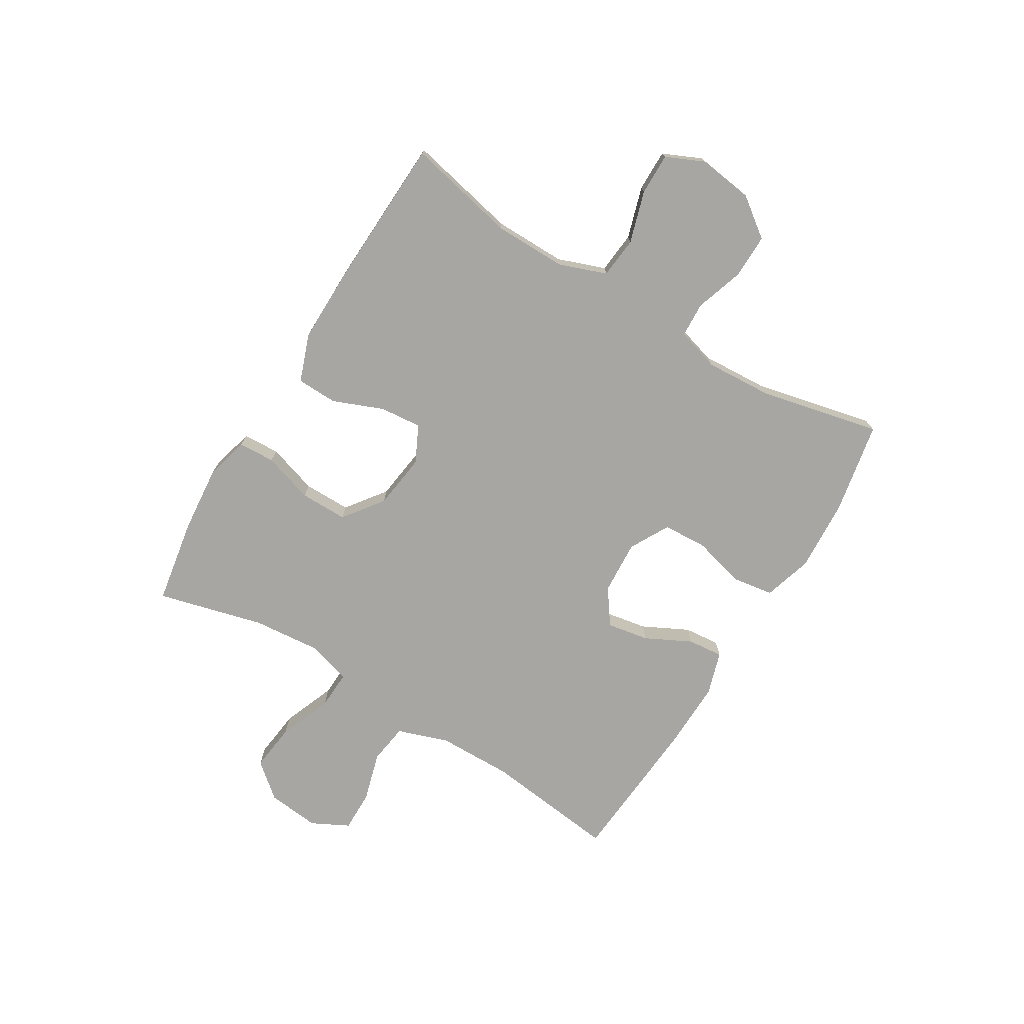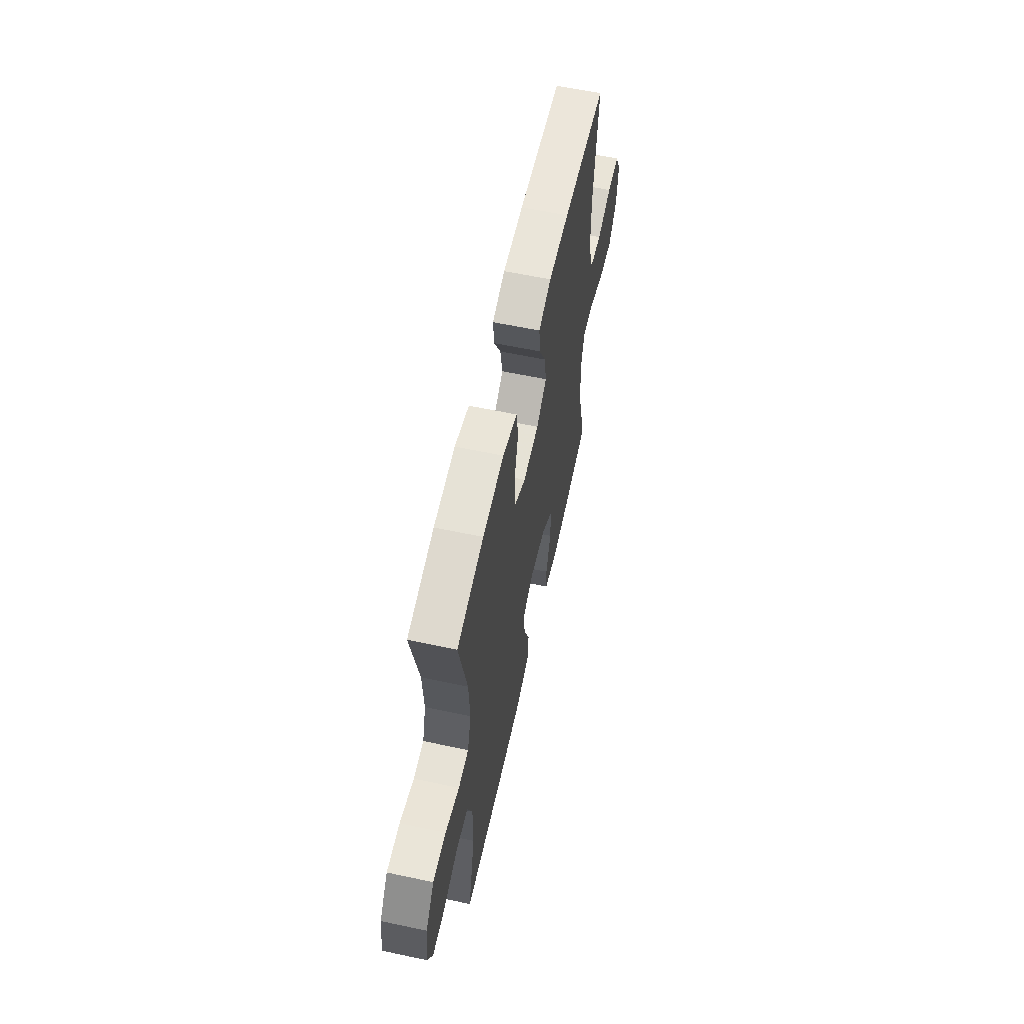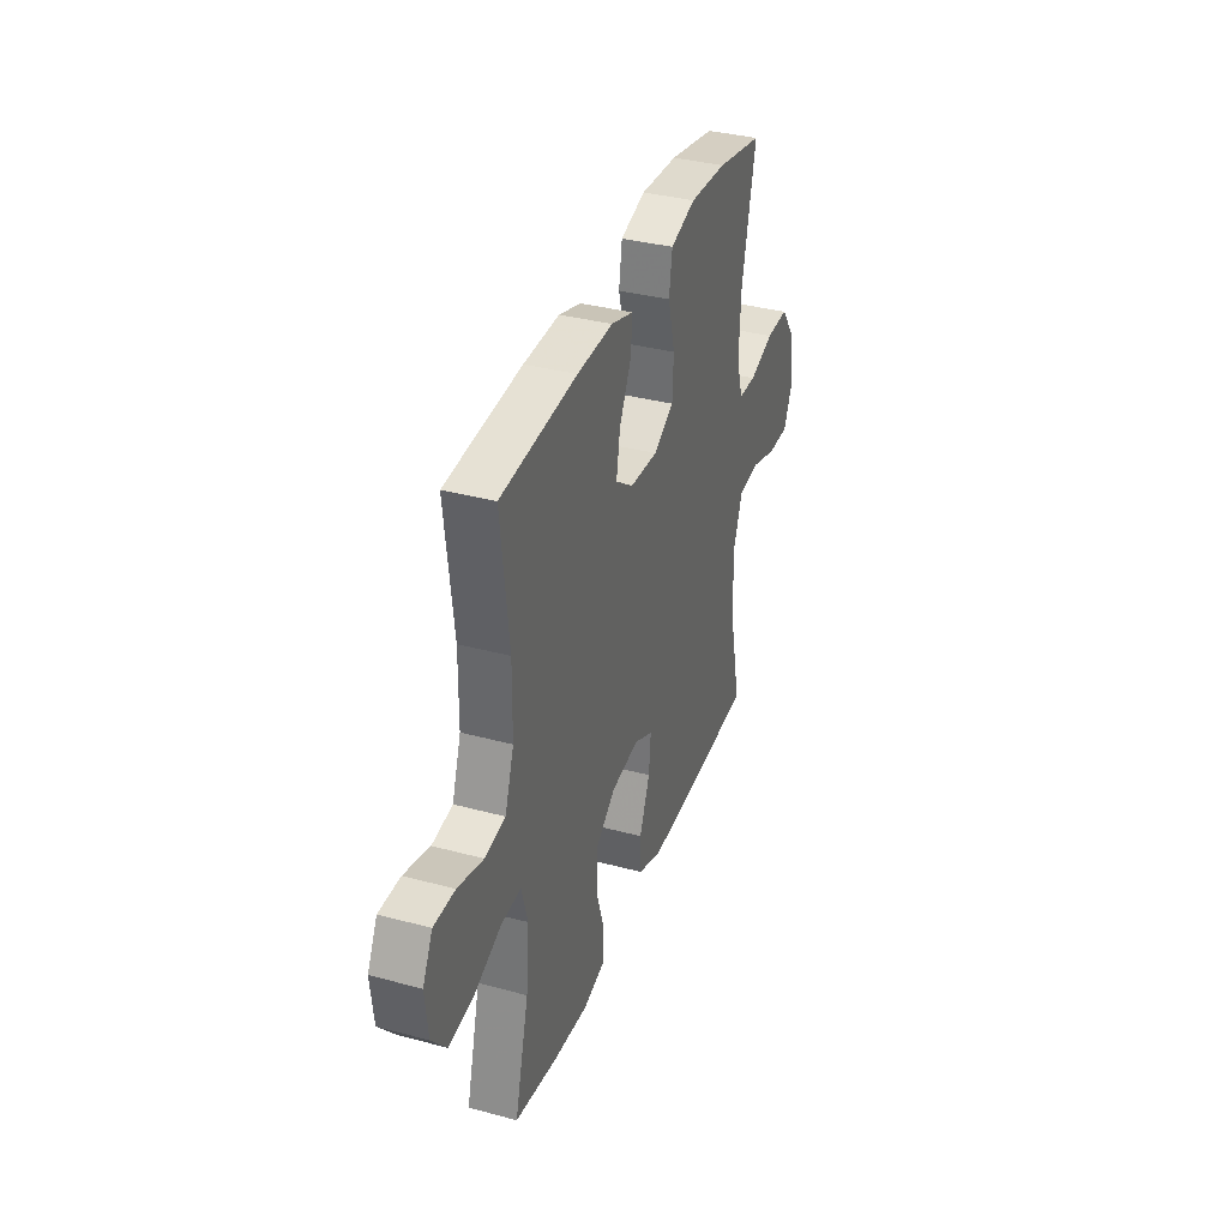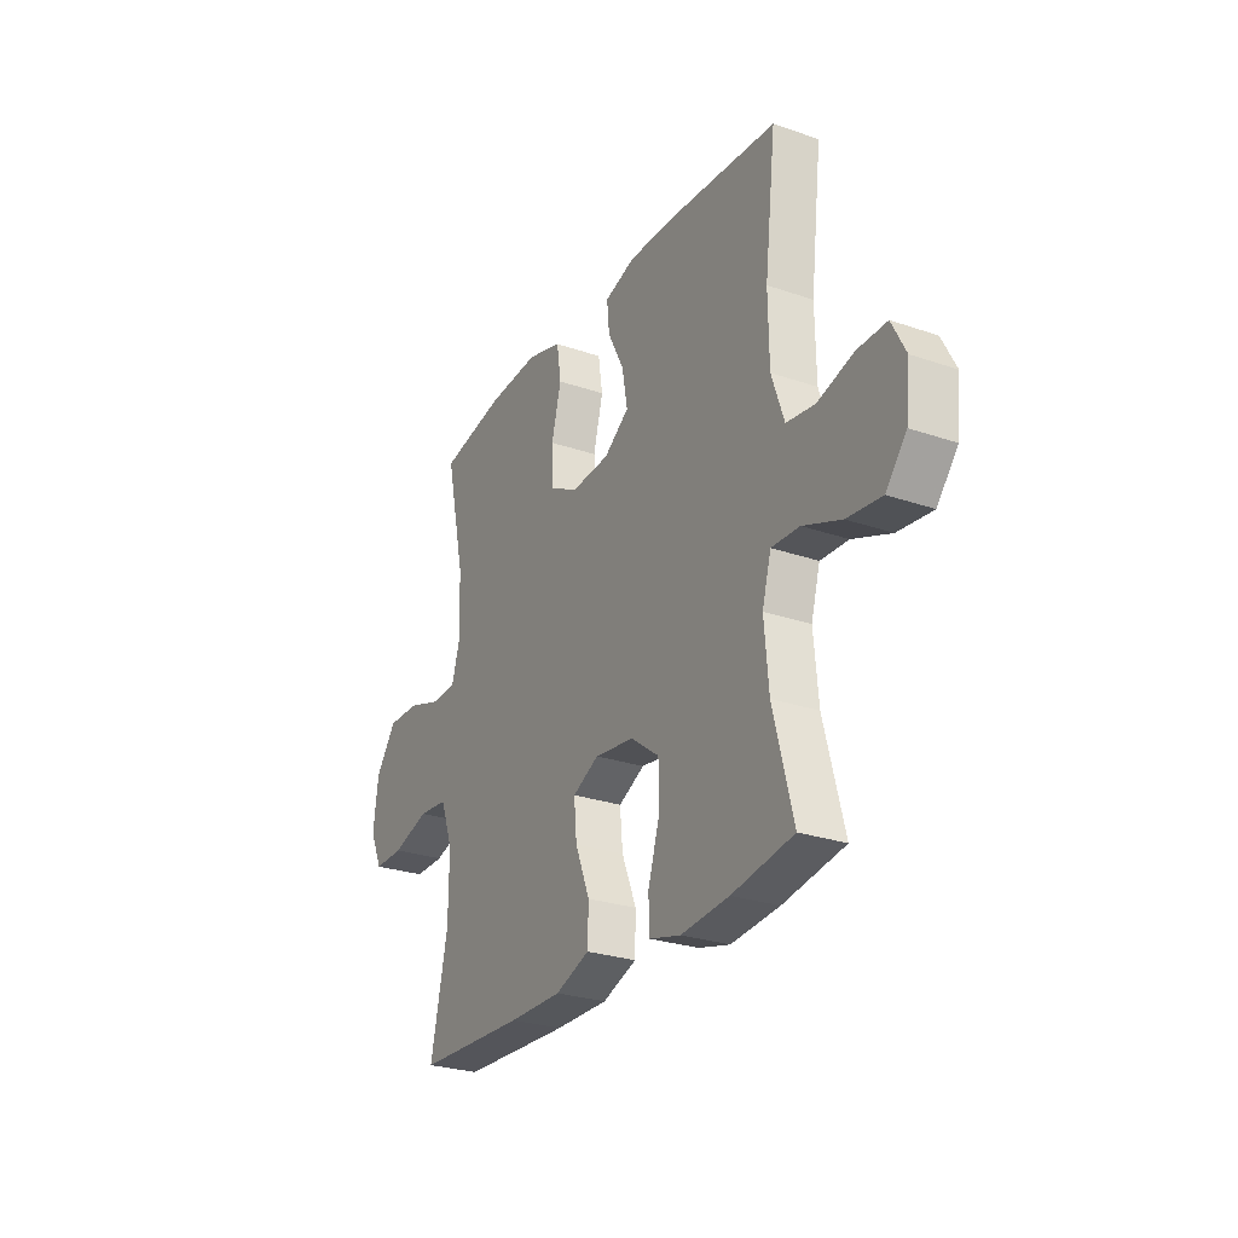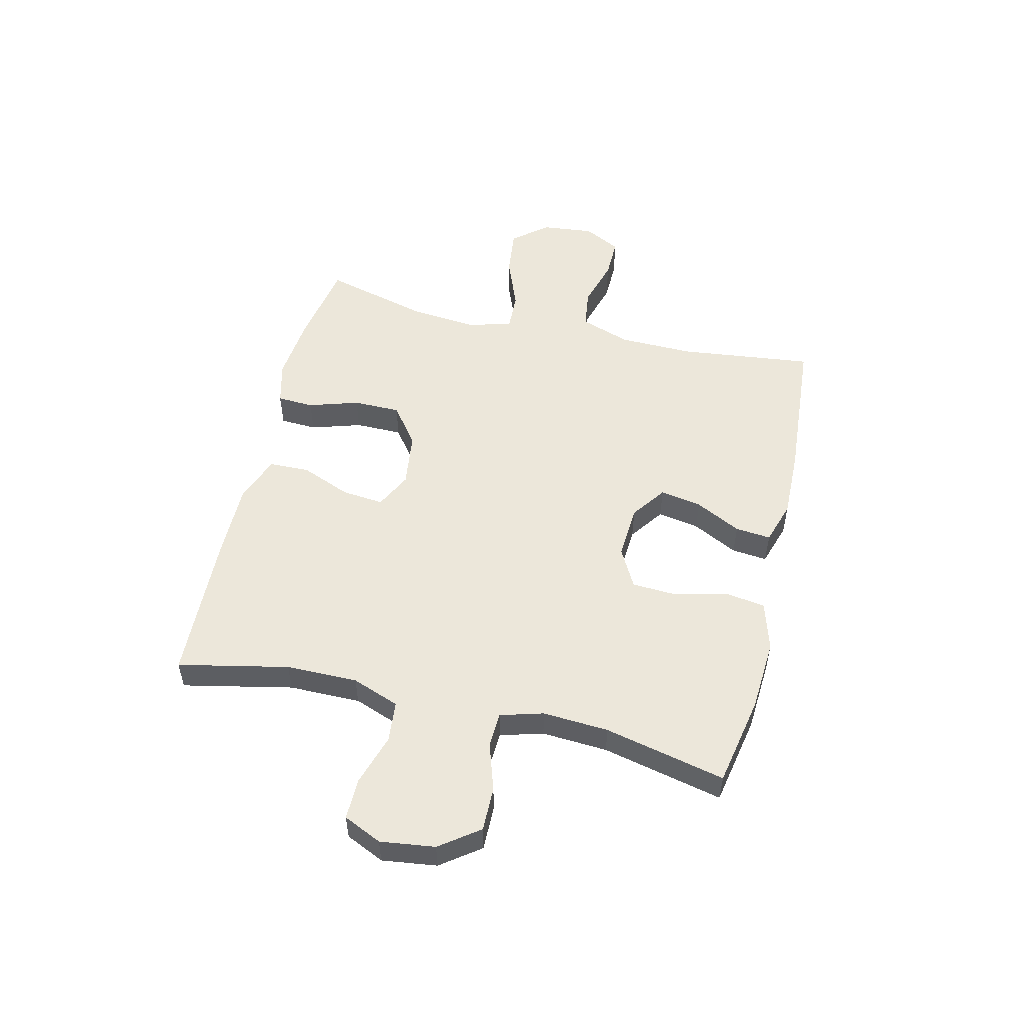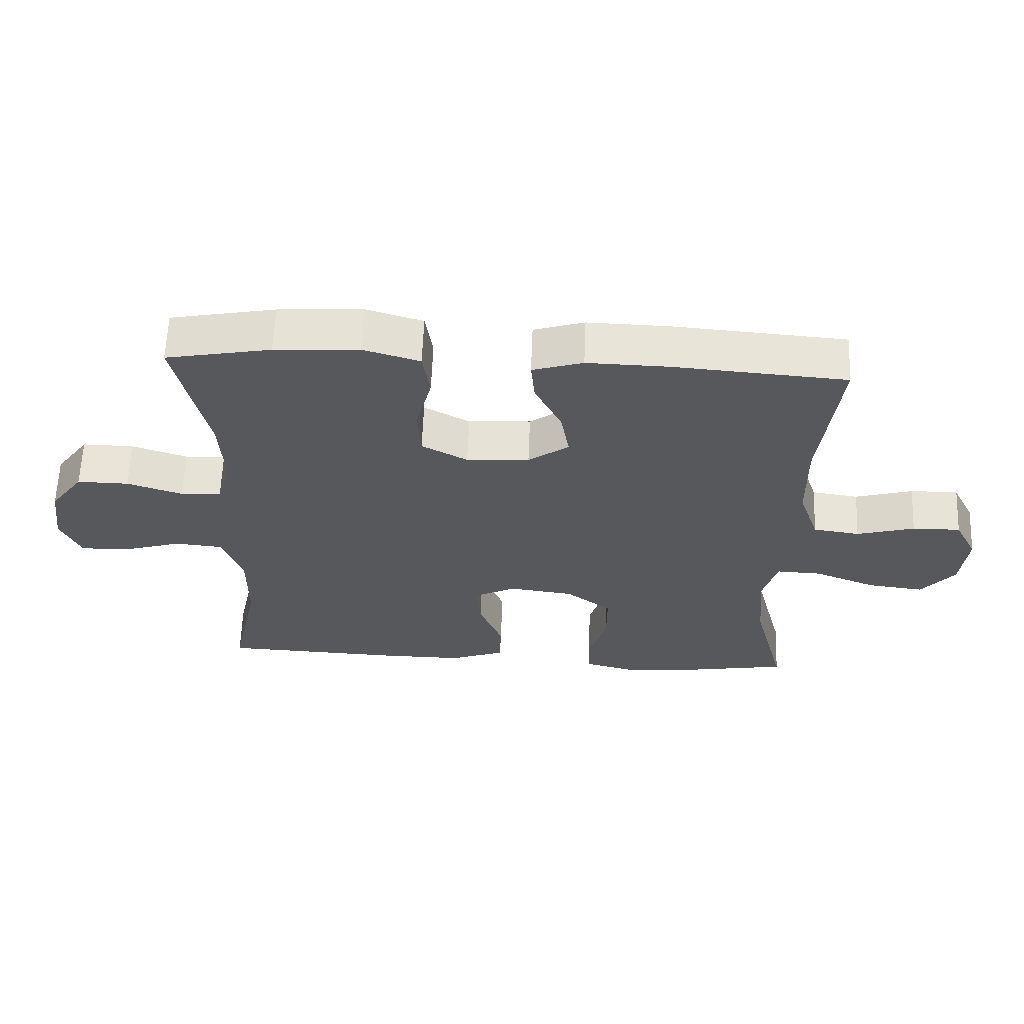
<metadata>
{"format":"obj","ext":"obj","renderer":"f3d","projection":"perspective","resolution":1024,"background":"white","views":[{"elev":-74.2,"azim":-121.3,"up":"+Y"},{"elev":60.0,"azim":-77.7,"up":"+Z"},{"elev":35.7,"azim":109.5,"up":"+Z"},{"elev":-26.9,"azim":61.8,"up":"+Z"},{"elev":52.6,"azim":-76.5,"up":"+Y"},{"elev":61.4,"azim":2.2,"up":"+Z"}]}
</metadata>
<code>
v -0.5 0.07 0.5
v -0.339 0.07 0.531
v -0.21 0.07 0.539
v -0.123 0.07 0.513
v -0.112 0.07 0.441
v -0.136 0.07 0.348
v -0.132 0.07 0.269
v -0.062 0.07 0.231
v 0.034 0.07 0.237
v 0.096 0.07 0.281
v 0.083 0.07 0.355
v 0.042 0.07 0.436
v 0.036 0.07 0.499
v 0.113 0.07 0.523
v 0.237 0.07 0.52
v 0.5 0.07 0.5
v 0.472 0.07 0.263
v 0.474 0.07 0.13
v 0.505 0.07 0.04
v 0.576 0.07 0.03
v 0.664 0.07 0.055
v 0.737 0.07 0.056
v 0.771 0.07 -0.01
v 0.761 0.07 -0.103
v 0.71 0.07 -0.164
v 0.625 0.07 -0.154
v 0.531 0.07 -0.117
v 0.462 0.07 -0.114
v 0.44 0.07 -0.191
v 0.451 0.07 -0.312
v 0.5 0.07 -0.5
v 0.349 0.07 -0.526
v 0.23 0.07 -0.537
v 0.153 0.07 -0.517
v 0.15 0.07 -0.452
v 0.178 0.07 -0.363
v 0.178 0.07 -0.279
v 0.108 0.07 -0.227
v 0.01 0.07 -0.214
v -0.055 0.07 -0.246
v -0.048 0.07 -0.32
v -0.012 0.07 -0.409
v -0.014 0.07 -0.481
v -0.099 0.07 -0.512
v -0.23 0.07 -0.511
v -0.5 0.07 -0.5
v -0.458 0.07 -0.305
v -0.457 0.07 -0.178
v -0.488 0.07 -0.094
v -0.561 0.07 -0.087
v -0.652 0.07 -0.115
v -0.726 0.07 -0.116
v -0.757 0.07 -0.048
v -0.744 0.07 0.049
v -0.693 0.07 0.118
v -0.614 0.07 0.117
v -0.529 0.07 0.089
v -0.467 0.07 0.092
v -0.445 0.07 0.168
v -0.452 0.07 0.285
v -0.5 0 0.5
v -0.339 0 0.531
v -0.21 0 0.539
v -0.123 0 0.513
v -0.112 0 0.441
v -0.136 0 0.348
v -0.132 0 0.269
v -0.062 0 0.231
v 0.034 0 0.237
v 0.096 0 0.281
v 0.083 0 0.355
v 0.042 0 0.436
v 0.036 0 0.499
v 0.113 0 0.523
v 0.237 0 0.52
v 0.5 0 0.5
v 0.472 0 0.263
v 0.474 0 0.13
v 0.505 0 0.04
v 0.576 0 0.03
v 0.664 0 0.055
v 0.737 0 0.056
v 0.771 0 -0.01
v 0.761 0 -0.103
v 0.71 0 -0.164
v 0.625 0 -0.154
v 0.531 0 -0.117
v 0.462 0 -0.114
v 0.44 0 -0.191
v 0.451 0 -0.312
v 0.5 0 -0.5
v 0.349 0 -0.526
v 0.23 0 -0.537
v 0.153 0 -0.517
v 0.15 0 -0.452
v 0.178 0 -0.363
v 0.178 0 -0.279
v 0.108 0 -0.227
v 0.01 0 -0.214
v -0.055 0 -0.246
v -0.048 0 -0.32
v -0.012 0 -0.409
v -0.014 0 -0.481
v -0.099 0 -0.512
v -0.23 0 -0.511
v -0.5 0 -0.5
v -0.458 0 -0.305
v -0.457 0 -0.178
v -0.488 0 -0.094
v -0.561 0 -0.087
v -0.652 0 -0.115
v -0.726 0 -0.116
v -0.757 0 -0.048
v -0.744 0 0.049
v -0.693 0 0.118
v -0.614 0 0.117
v -0.529 0 0.089
v -0.467 0 0.092
v -0.445 0 0.168
v -0.452 0 0.285
f 55 56 57
f 54 55 57
f 53 54 57
f 52 53 57
f 51 52 57
f 50 51 57
f 49 50 57 58
f 48 49 58 59
f 45 46 47
f 44 45 47
f 43 44 47
f 42 43 47
f 41 42 47
f 47 48 59
f 41 47 59
f 40 41 59
f 34 35 36
f 33 34 36
f 32 33 36
f 31 32 36
f 30 31 36
f 29 30 36 37
f 28 29 37 38
f 25 26 27
f 24 25 27
f 23 24 27
f 22 23 27
f 21 22 27
f 20 21 27
f 19 20 27 28
f 28 38 39
f 19 28 39
f 18 19 39
f 15 16 17
f 14 15 17
f 13 14 17
f 12 13 17
f 11 12 17
f 10 11 17 18
f 4 5 6
f 3 4 6
f 2 3 6
f 1 2 6
f 60 1 6
f 60 6 7
f 59 60 7 8
f 40 59 8 9
f 18 39 40
f 10 18 40
f 9 10 40
f 117 116 115
f 117 115 114
f 117 114 113
f 117 113 112
f 117 112 111
f 117 111 110
f 118 117 110 109
f 119 118 109 108
f 107 106 105
f 107 105 104
f 107 104 103
f 107 103 102
f 107 102 101
f 119 108 107
f 119 107 101
f 119 101 100
f 96 95 94
f 96 94 93
f 96 93 92
f 96 92 91
f 96 91 90
f 97 96 90 89
f 98 97 89 88
f 87 86 85
f 87 85 84
f 87 84 83
f 87 83 82
f 87 82 81
f 87 81 80
f 88 87 80 79
f 99 98 88
f 99 88 79
f 99 79 78
f 77 76 75
f 77 75 74
f 77 74 73
f 77 73 72
f 77 72 71
f 78 77 71 70
f 66 65 64
f 66 64 63
f 66 63 62
f 66 62 61
f 66 61 120
f 67 66 120
f 68 67 120 119
f 69 68 119 100
f 100 99 78
f 100 78 70
f 100 70 69
f 1 61 62 2
f 2 62 63 3
f 3 63 64 4
f 4 64 65 5
f 5 65 66 6
f 6 66 67 7
f 7 67 68 8
f 8 68 69 9
f 9 69 70 10
f 10 70 71 11
f 11 71 72 12
f 12 72 73 13
f 13 73 74 14
f 14 74 75 15
f 15 75 76 16
f 16 76 77 17
f 17 77 78 18
f 18 78 79 19
f 19 79 80 20
f 20 80 81 21
f 21 81 82 22
f 22 82 83 23
f 23 83 84 24
f 24 84 85 25
f 25 85 86 26
f 26 86 87 27
f 27 87 88 28
f 28 88 89 29
f 29 89 90 30
f 30 90 91 31
f 31 91 92 32
f 32 92 93 33
f 33 93 94 34
f 34 94 95 35
f 35 95 96 36
f 36 96 97 37
f 37 97 98 38
f 38 98 99 39
f 39 99 100 40
f 40 100 101 41
f 41 101 102 42
f 42 102 103 43
f 43 103 104 44
f 44 104 105 45
f 45 105 106 46
f 46 106 107 47
f 47 107 108 48
f 48 108 109 49
f 49 109 110 50
f 50 110 111 51
f 51 111 112 52
f 52 112 113 53
f 53 113 114 54
f 54 114 115 55
f 55 115 116 56
f 56 116 117 57
f 57 117 118 58
f 58 118 119 59
f 59 119 120 60
f 60 120 61 1

</code>
